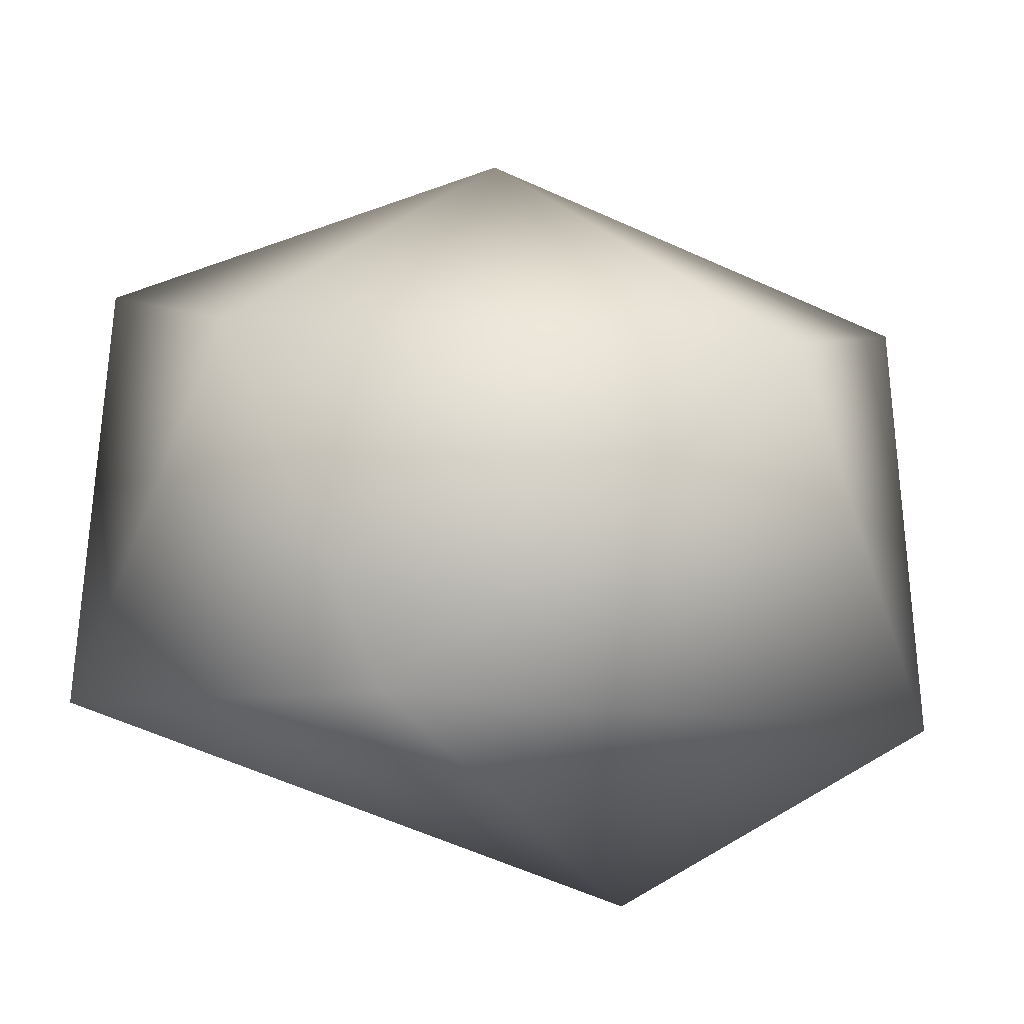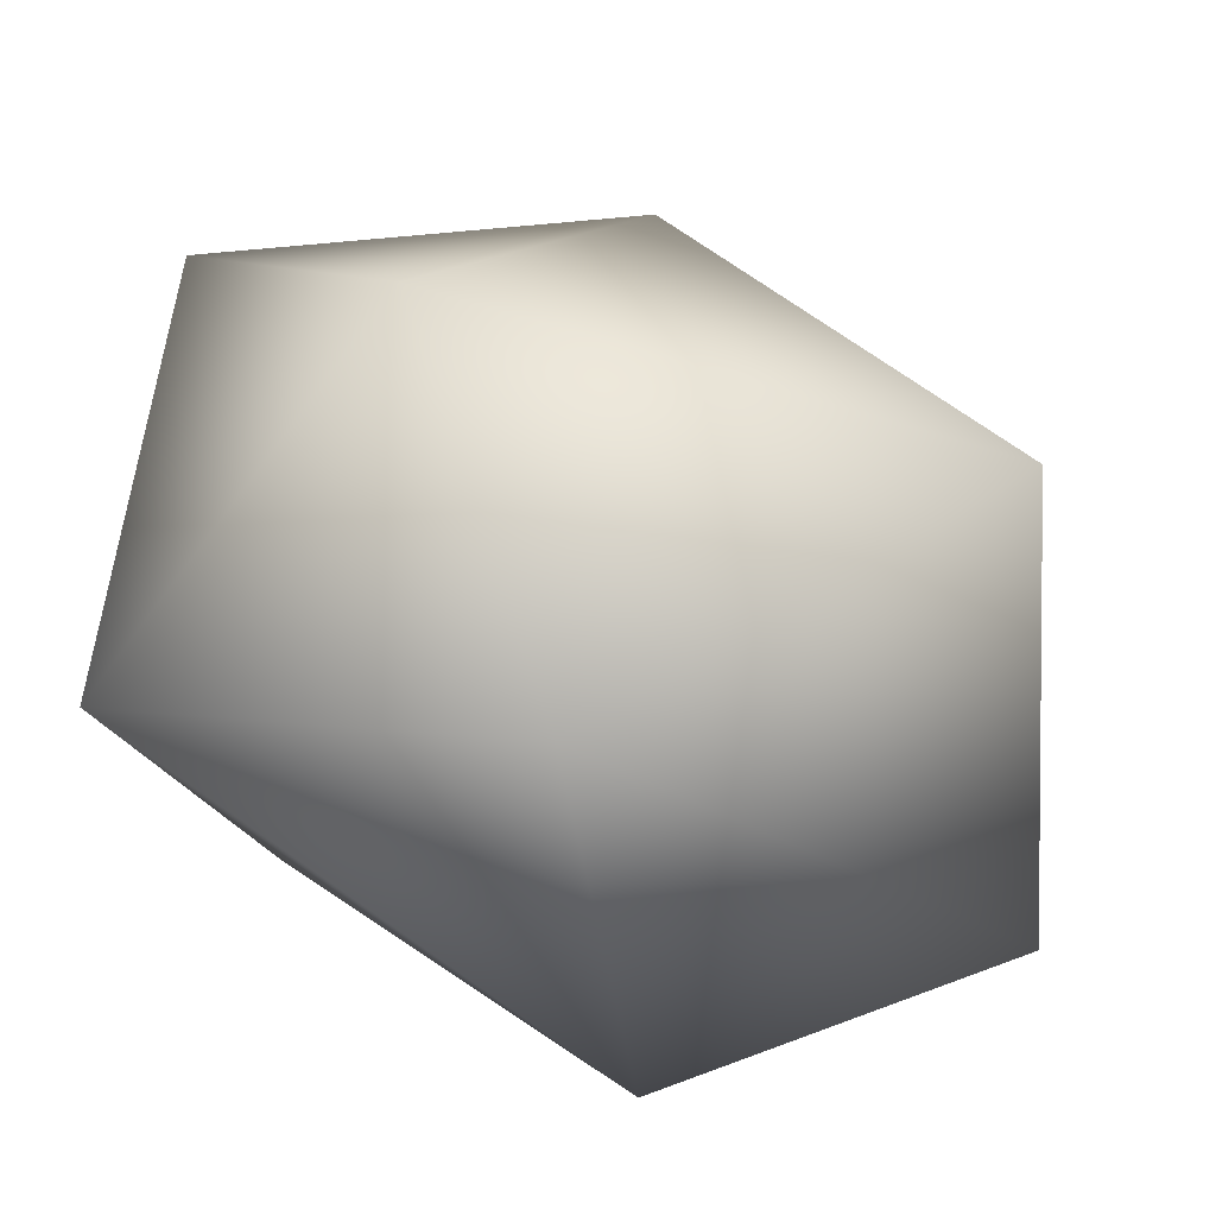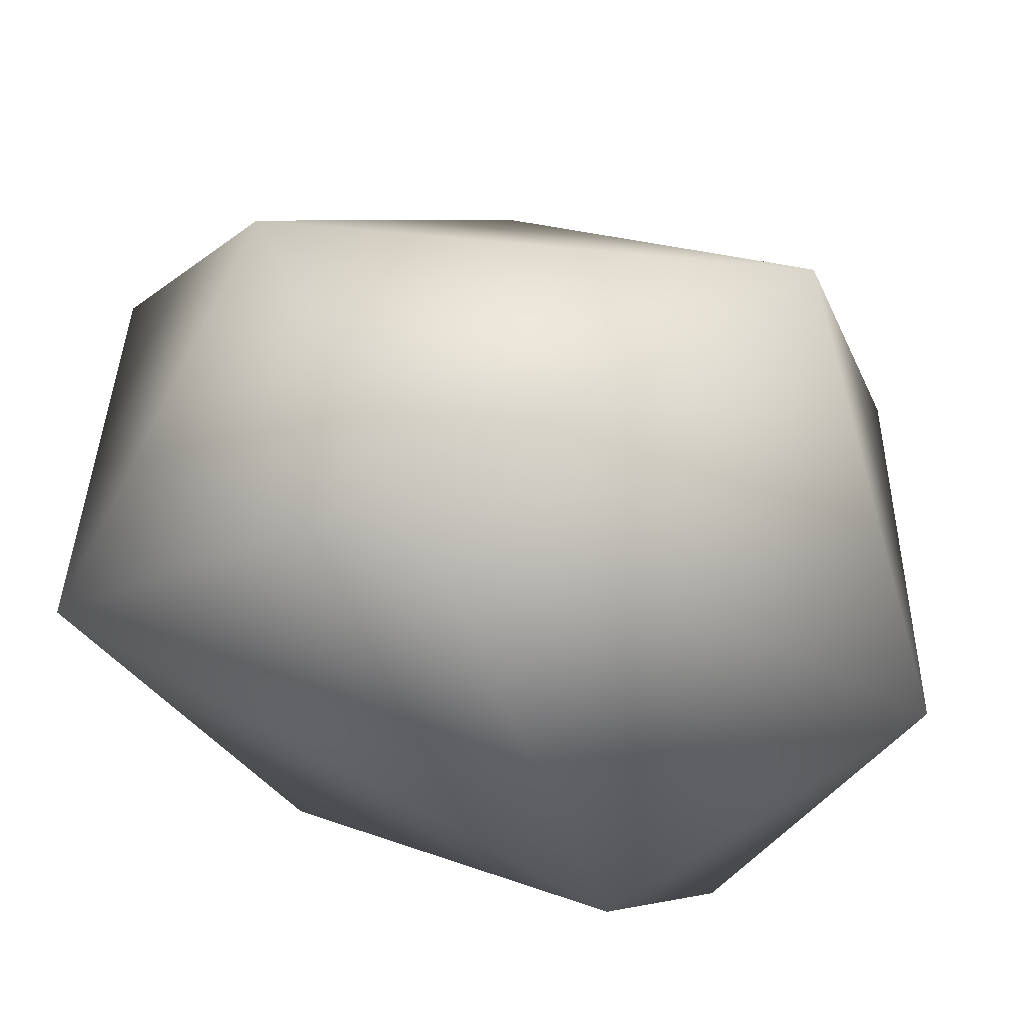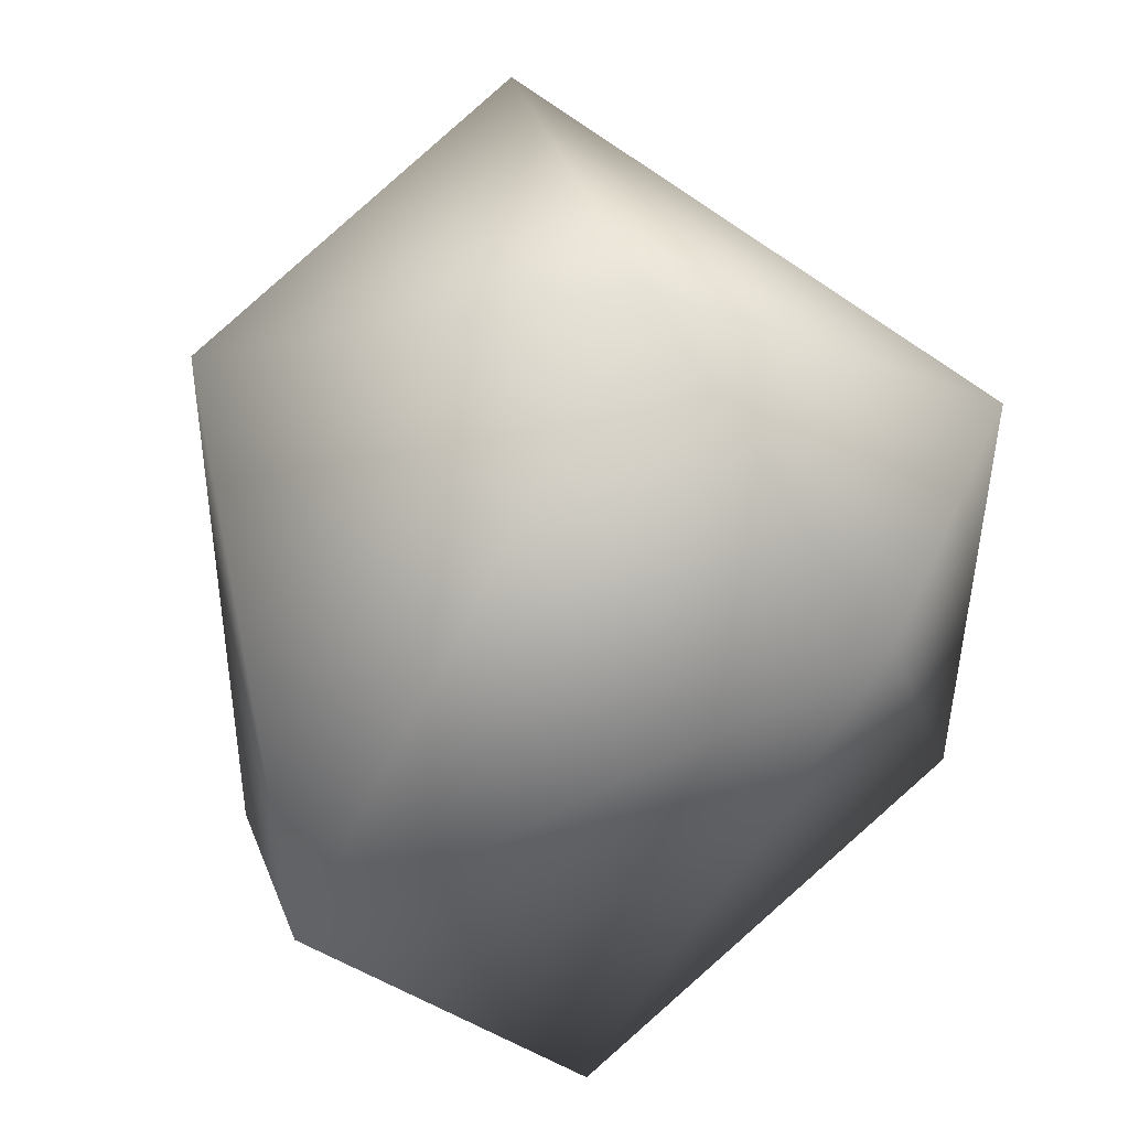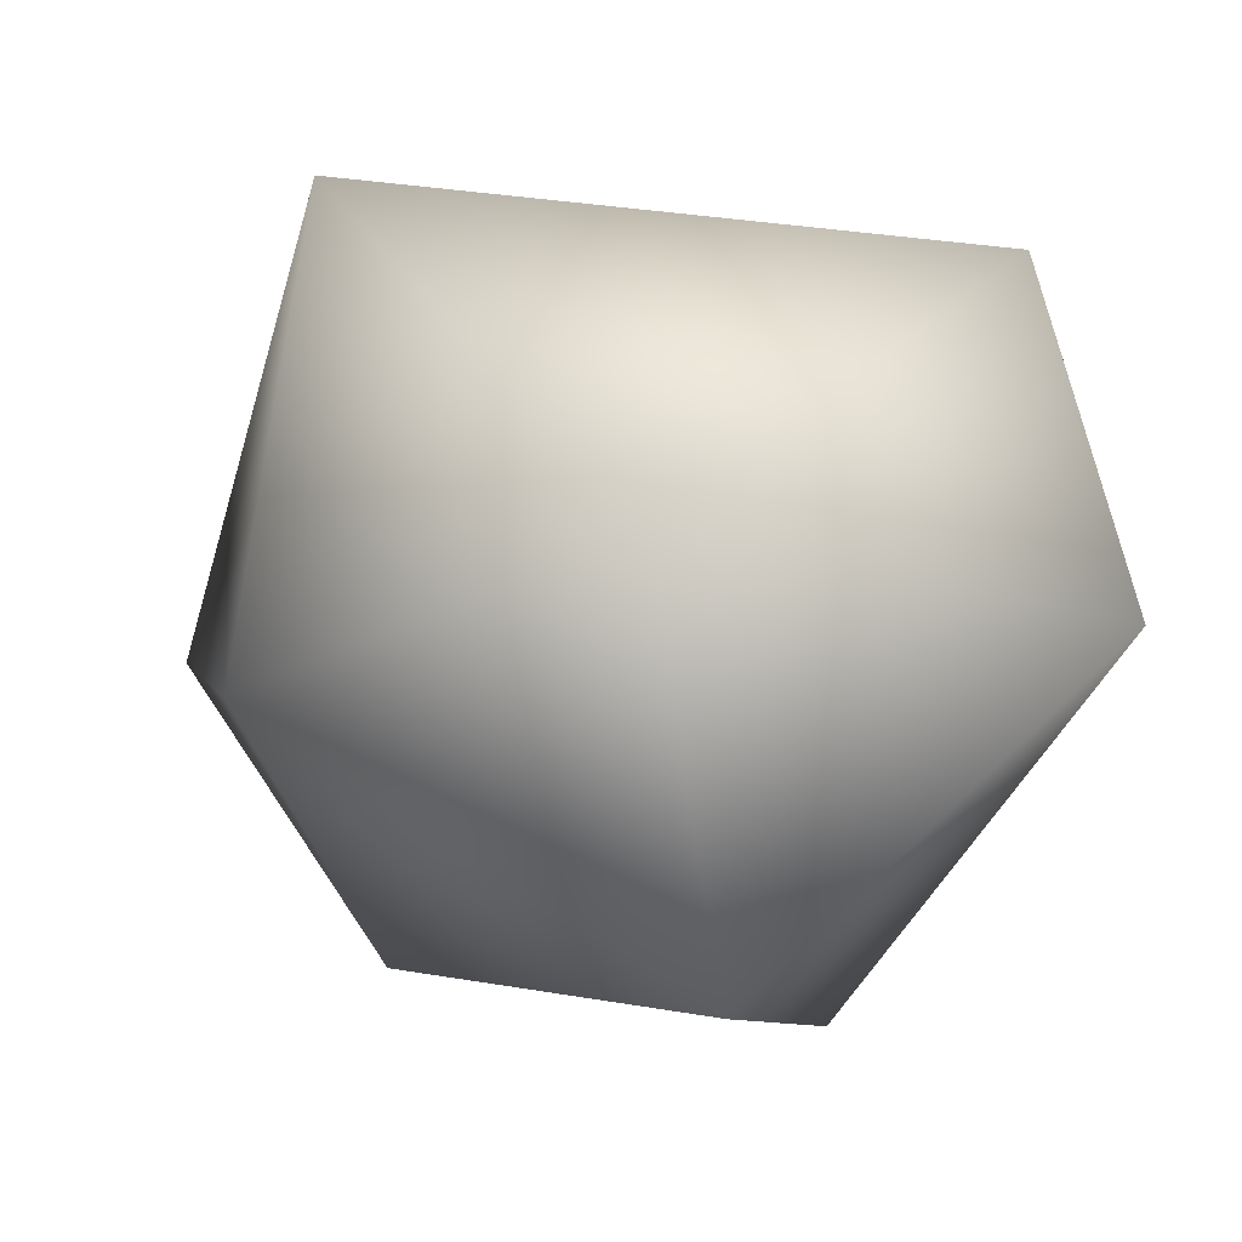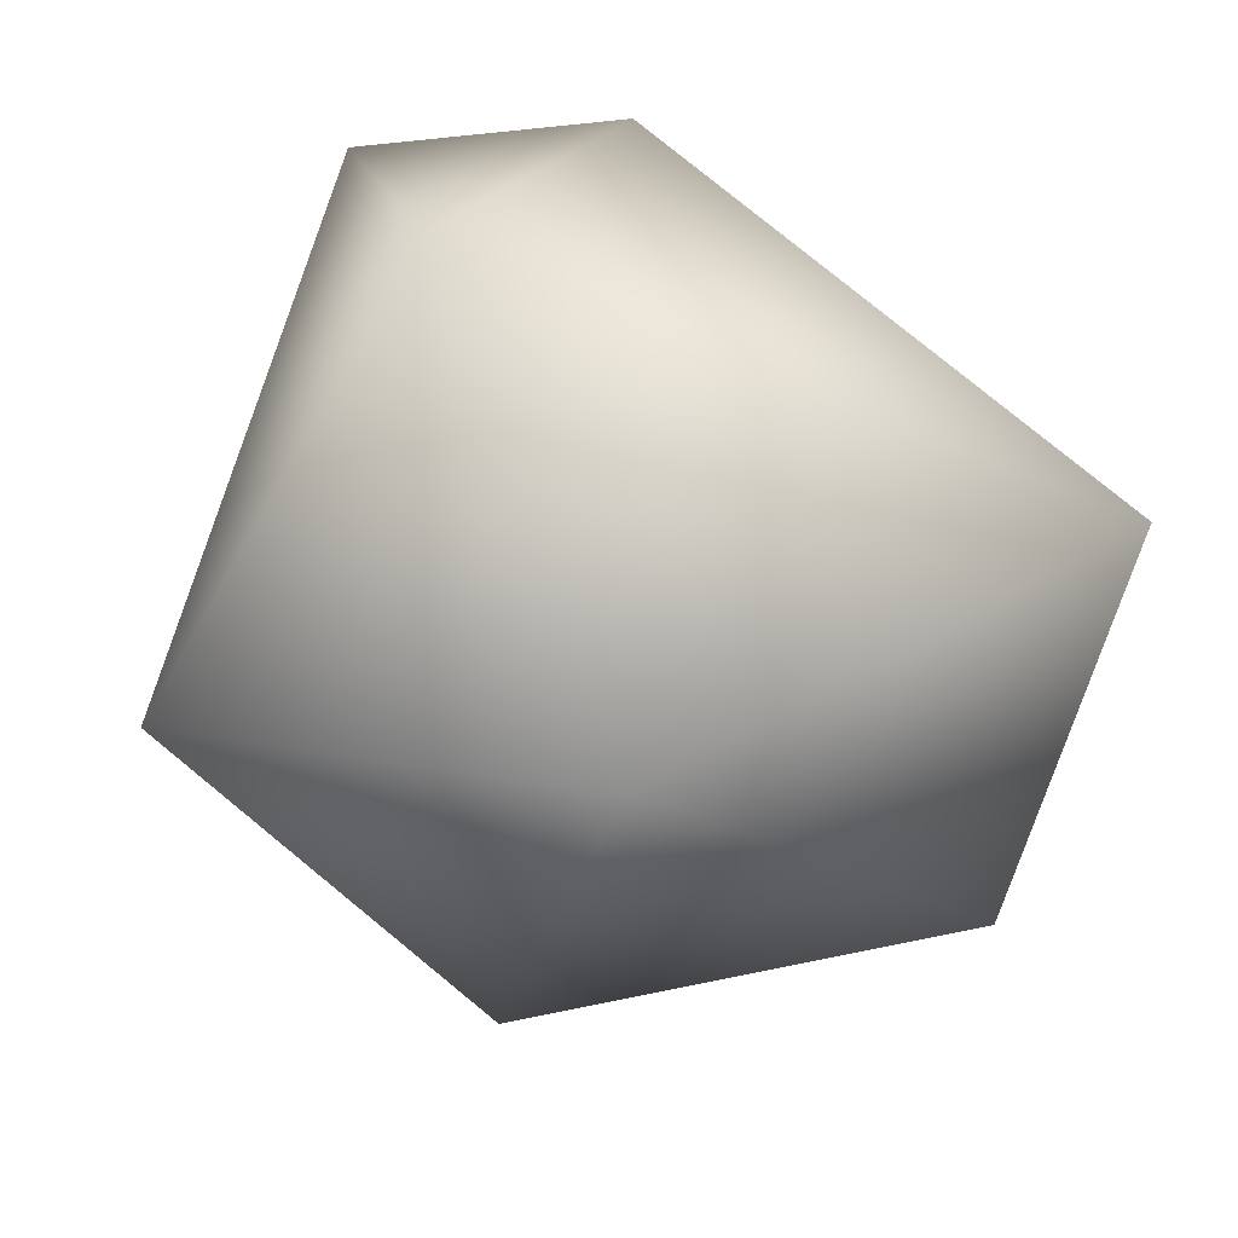
<metadata>
{"format":"obj","ext":"obj","renderer":"f3d","projection":"perspective","resolution":1024,"background":"white","views":[{"elev":-40.0,"azim":-33.0,"up":"+Z"},{"elev":-45.7,"azim":-50.5,"up":"+Z"},{"elev":-61.4,"azim":-37.2,"up":"+Z"},{"elev":-56.3,"azim":57.9,"up":"+Z"},{"elev":-42.2,"azim":53.6,"up":"+Y"},{"elev":-61.1,"azim":139.6,"up":"+Y"}]}
</metadata>
<code>
v  0.6115 15.73 -3.219
v  10.44 9.883 -5.274
v  6.213 9.391 -9.986
v  -9.244 11.47 -8.094
v  -10.6 8.586 3.103
v  2.924 10.08 8.13
v  7.974 -1.458 3.274
v  9.825 0.8567 -7.922
v  -5.734 1.693 -12.37
v  -10.36 2.023 -2.901
v  -3.263 1.044 5.744
v  1.177 -5.568 -3.81
g GeoSphere003
f 1 2 3
f 1 3 4
f 1 4 5
f 1 5 6
f 1 6 2
f 2 7 8
f 3 8 9
f 4 9 10
f 5 10 11
f 6 11 7
f 8 3 2
f 9 4 3
f 10 5 4
f 11 6 5
f 7 2 6
f 12 9 8
f 12 10 9
f 12 11 10
f 12 7 11
f 12 8 7

</code>
